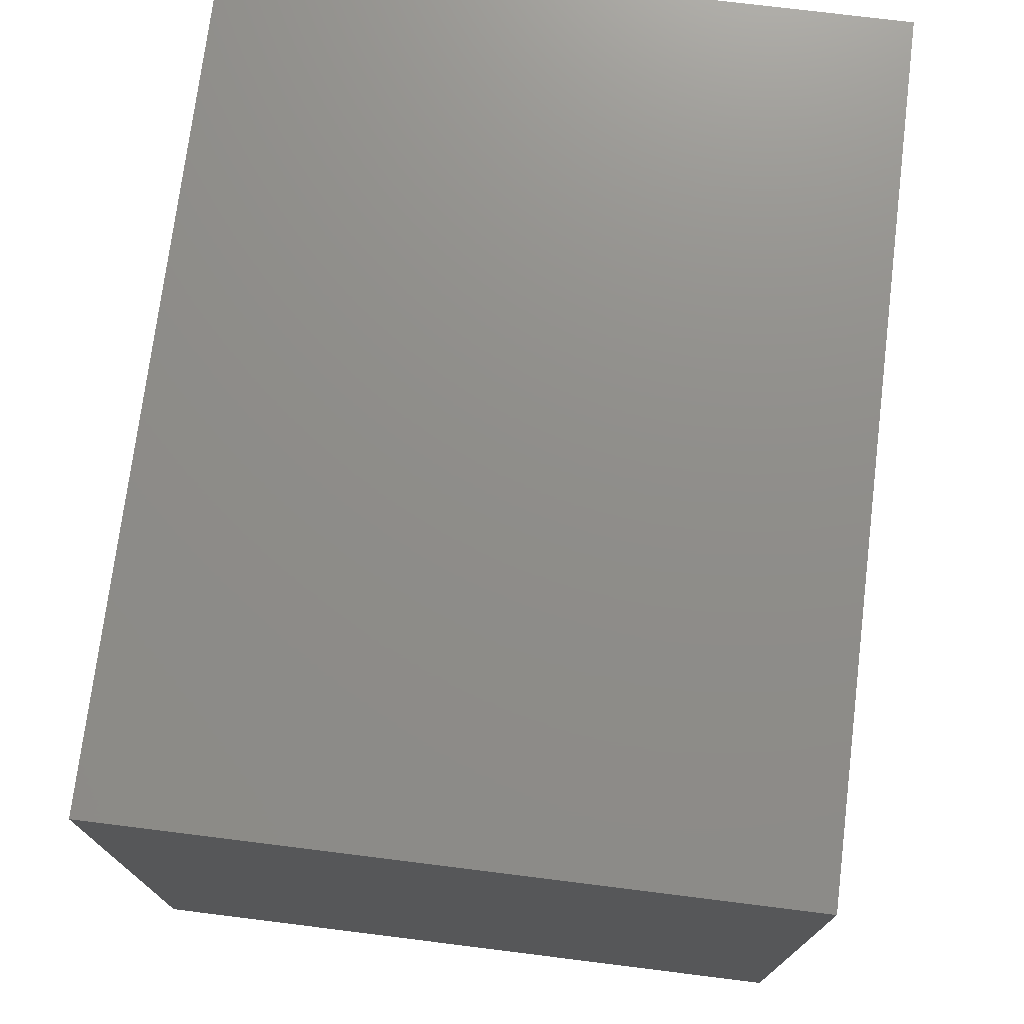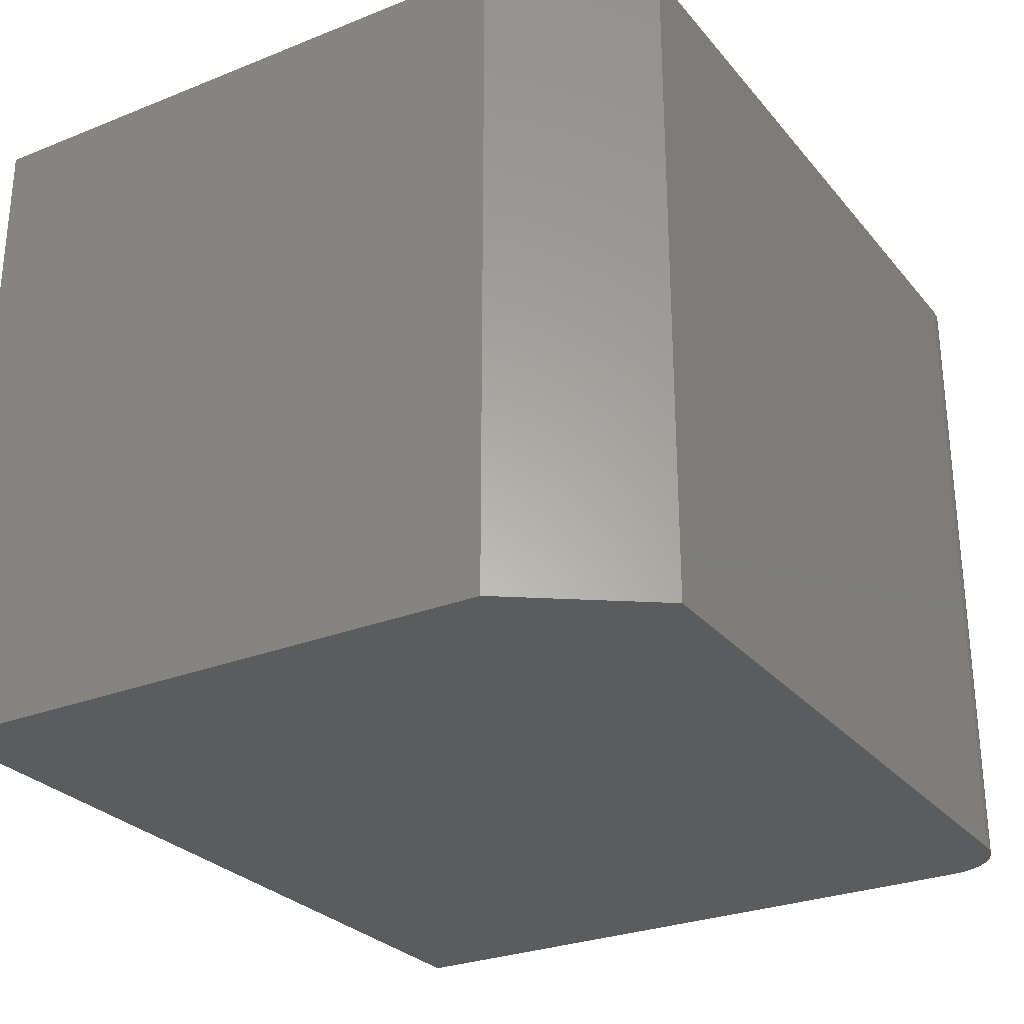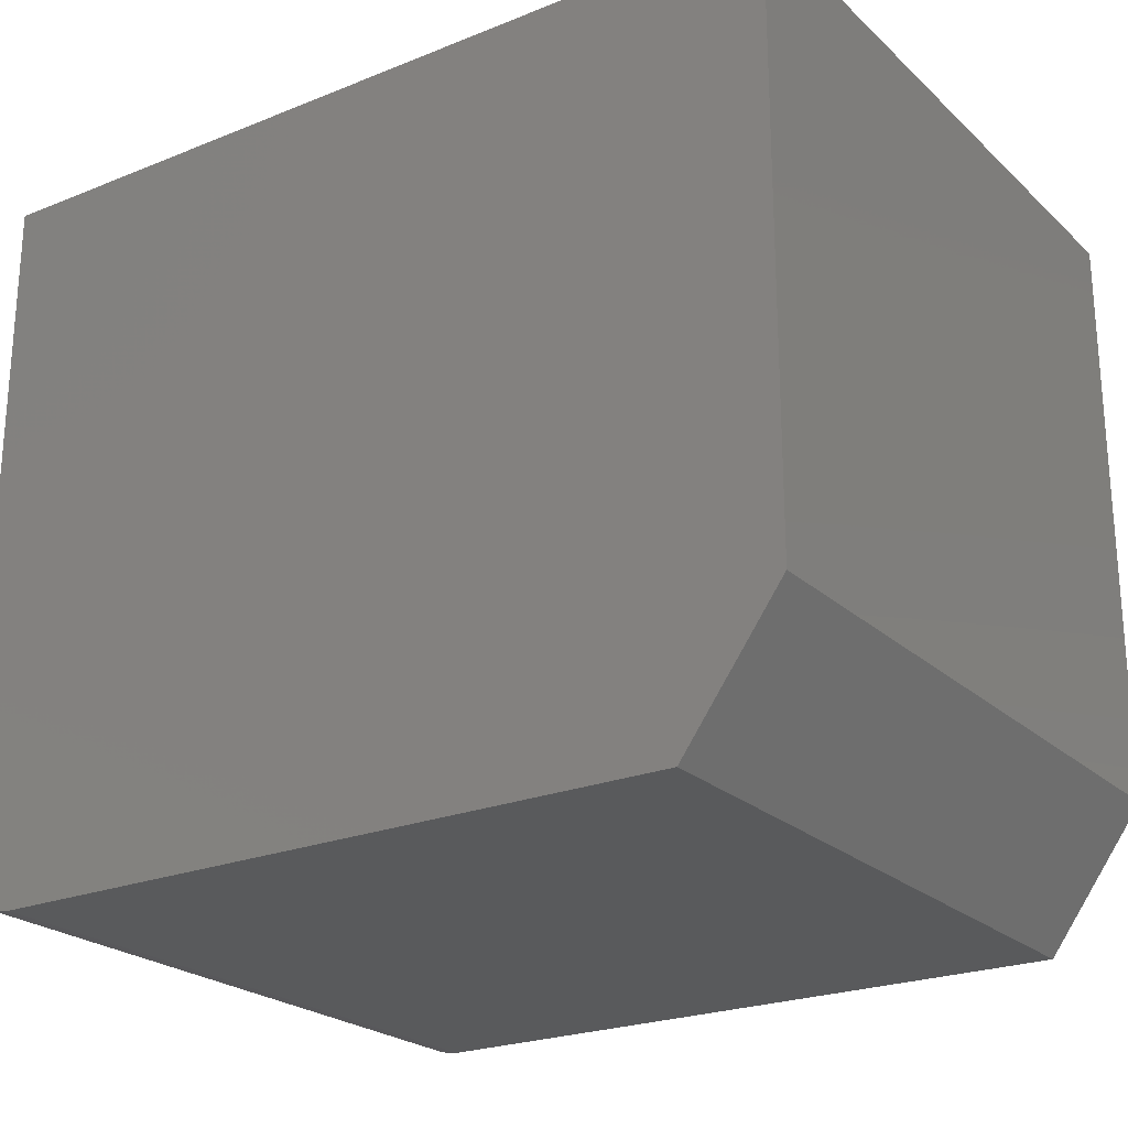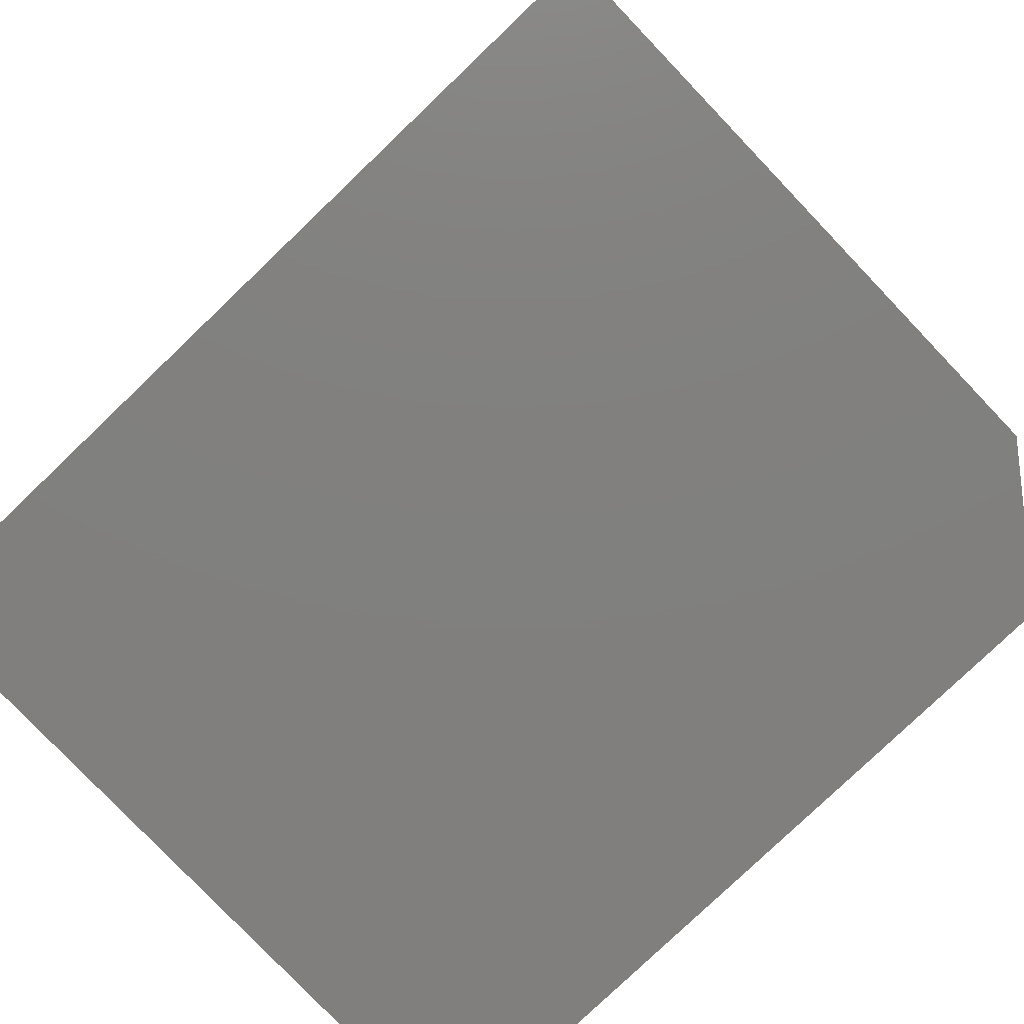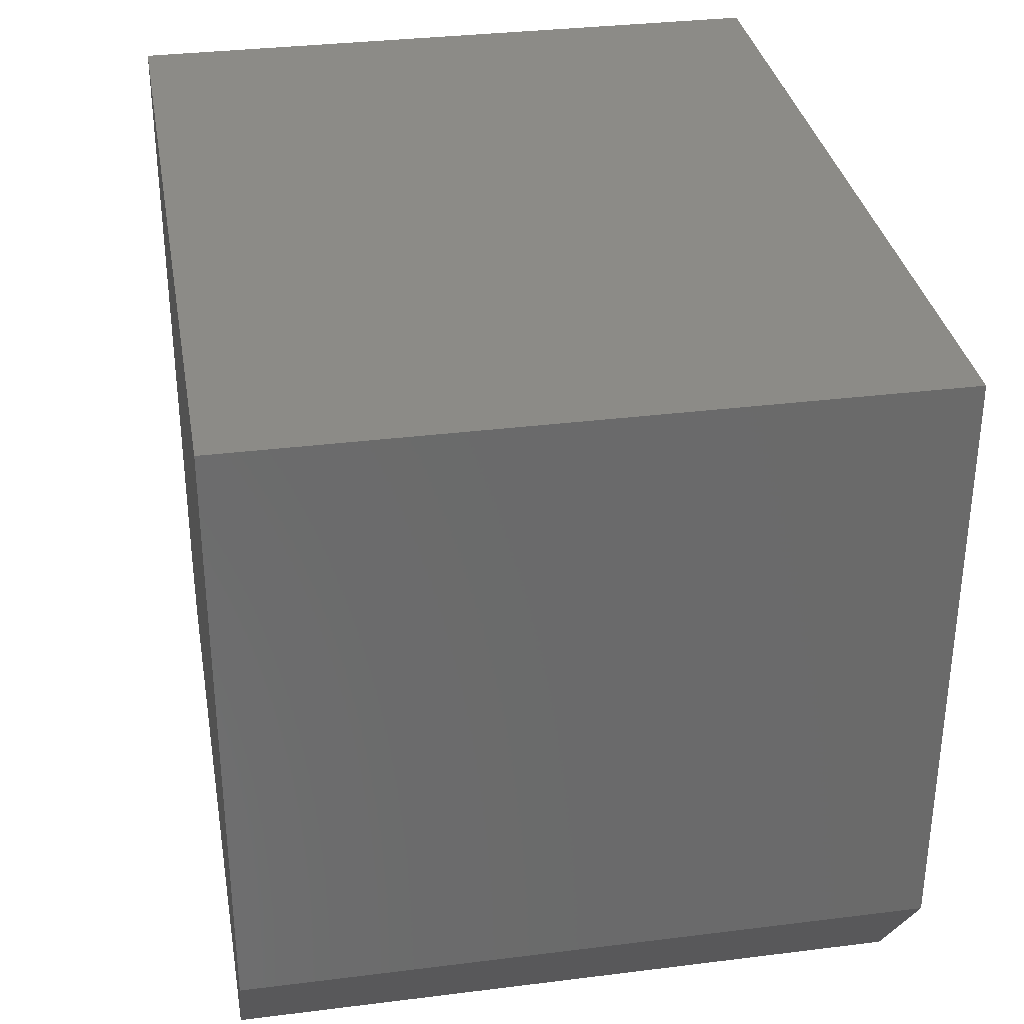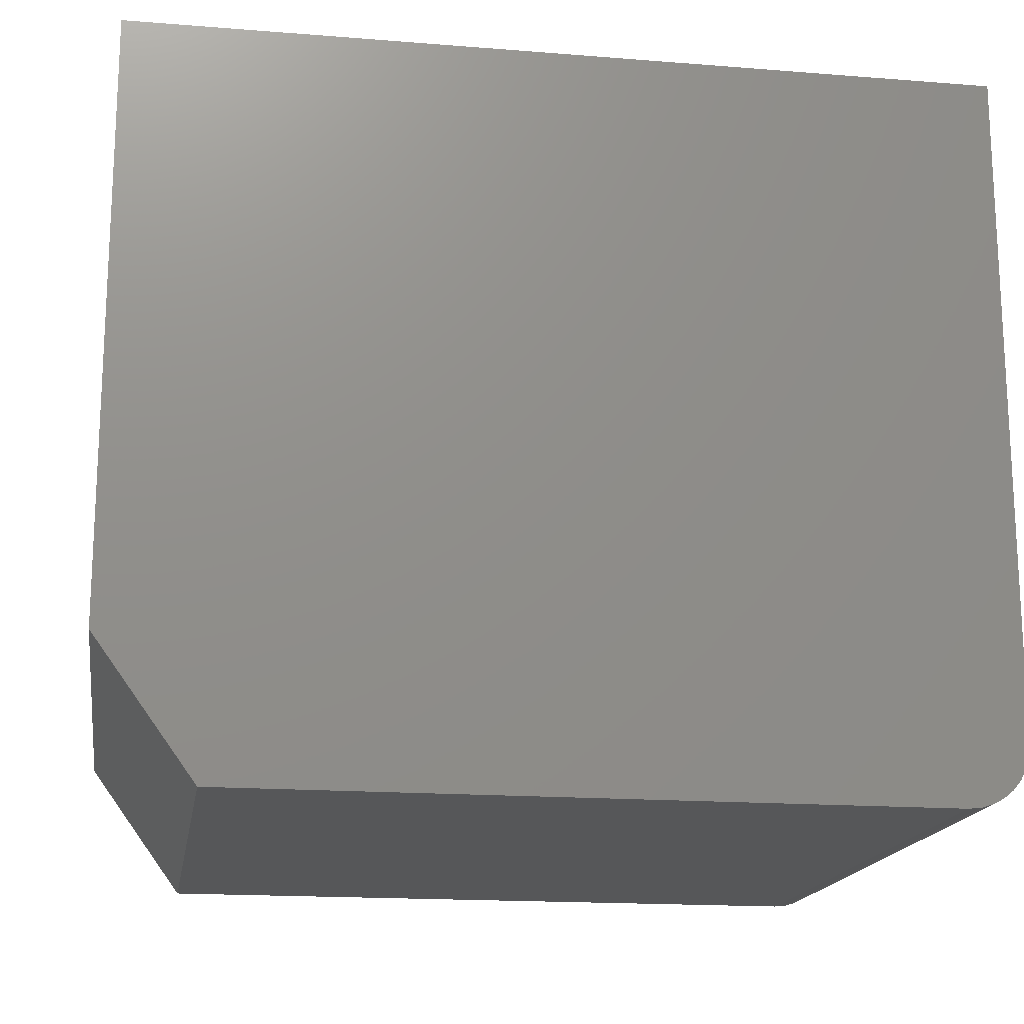
<metadata>
{"format":"stl","ext":"stl","renderer":"f3d","projection":"perspective","resolution":1024,"background":"white","views":[{"elev":73.9,"azim":97.1,"up":"+Y"},{"elev":-27.9,"azim":-58.8,"up":"+Z"},{"elev":-23.4,"azim":-145.9,"up":"+Y"},{"elev":-80.0,"azim":-136.3,"up":"+Z"},{"elev":33.0,"azim":-99.8,"up":"+Y"},{"elev":-17.0,"azim":-9.1,"up":"+Y"}]}
</metadata>
<code>
# stl→obj: 26 verts, 48 faces
v 0.5 0 0.4219
v 0.5149 0.002973 0.4219
v 0.0625 0 0.4219
v 0.5076 0.0007506 0.4219
v 0 0.08594 0.4219
v 0.5217 0.006583 0.4219
v 0.5276 0.01144 0.4219
v 0.5325 0.01736 0.4219
v 0.5361 0.02411 0.4219
v 0.5383 0.03144 0.4219
v 0.5391 0.03906 0.4219
v 0.5391 0.4596 0.4219
v 0 0.4596 0.4219
v 0.0625 0 0
v 0.5149 0.002973 0
v 0.5 0 0
v 0.5076 0.0007506 0
v 0 0.08594 0
v 0 0.4596 0
v 0.5391 0.4596 0
v 0.5391 0.03906 0
v 0.5383 0.03144 0
v 0.5361 0.02411 0
v 0.5325 0.01736 0
v 0.5276 0.01144 0
v 0.5217 0.006583 0
f 1 2 3
f 1 4 2
f 5 3 2
f 5 2 6
f 5 6 7
f 5 7 8
f 5 8 9
f 5 9 10
f 5 10 11
f 5 11 12
f 5 12 13
f 14 15 16
f 15 17 16
f 18 19 20
f 18 20 21
f 18 21 22
f 18 22 23
f 18 23 24
f 18 24 25
f 18 25 26
f 18 26 15
f 18 15 14
f 3 14 1
f 1 14 16
f 13 19 5
f 5 19 18
f 5 18 3
f 3 18 14
f 11 21 12
f 12 21 20
f 21 11 22
f 22 11 10
f 22 10 23
f 23 10 9
f 23 9 24
f 24 9 8
f 24 8 25
f 25 8 7
f 25 7 26
f 26 7 6
f 26 6 15
f 15 6 2
f 15 2 17
f 17 2 4
f 17 4 16
f 16 4 1
f 12 20 13
f 13 20 19

</code>
